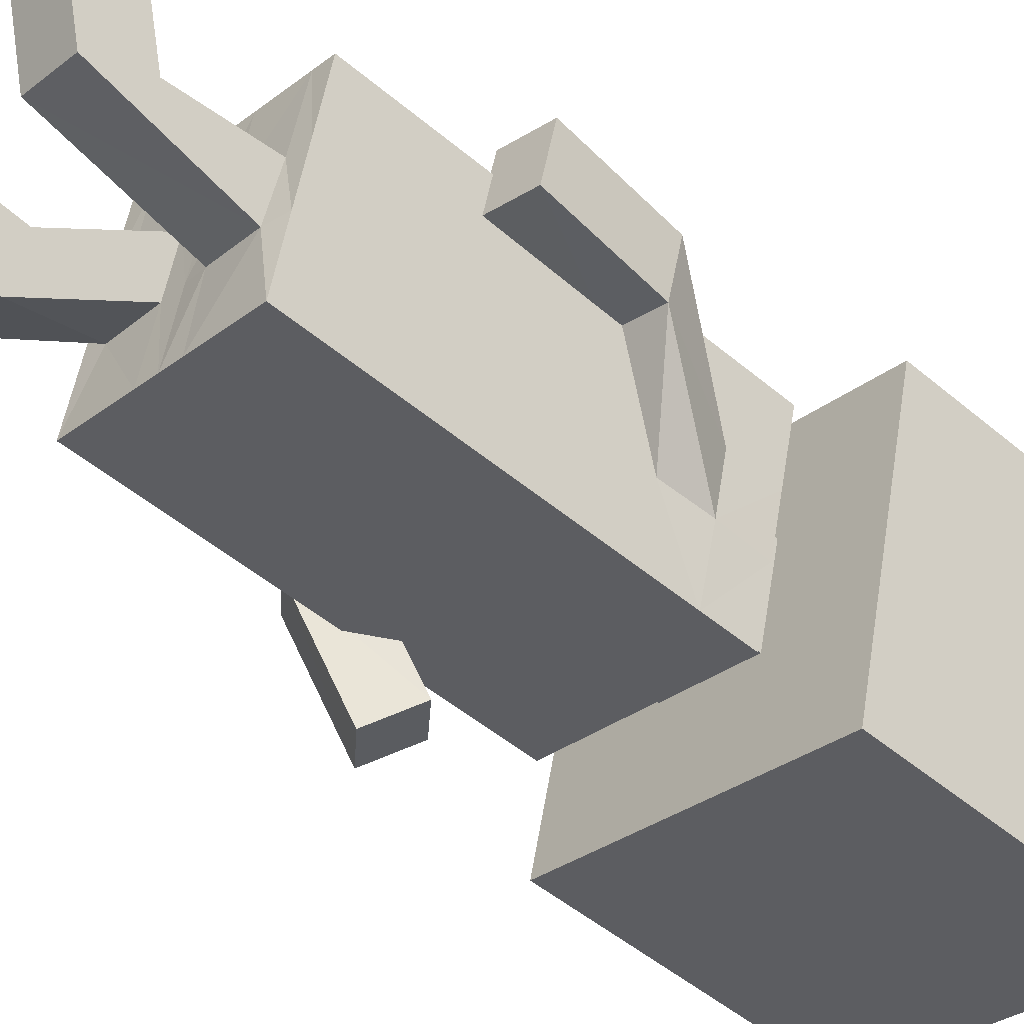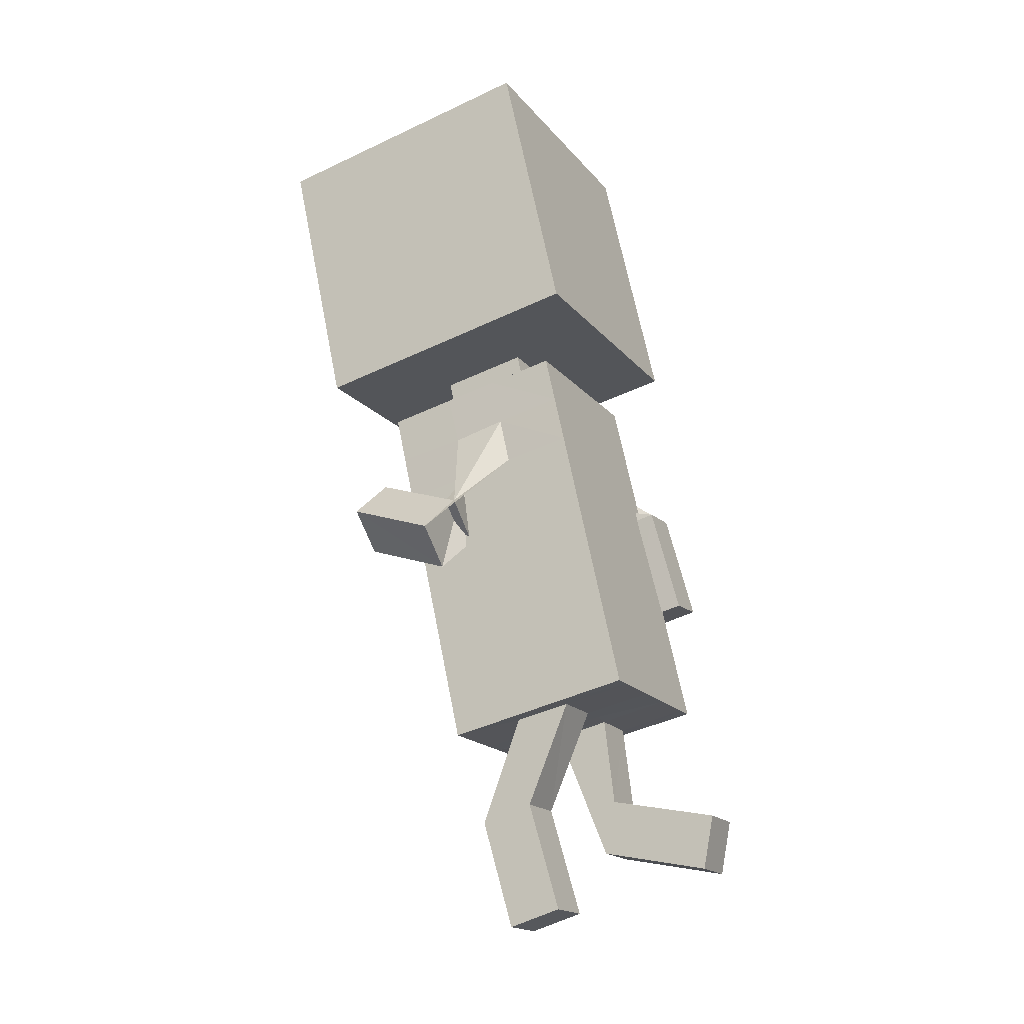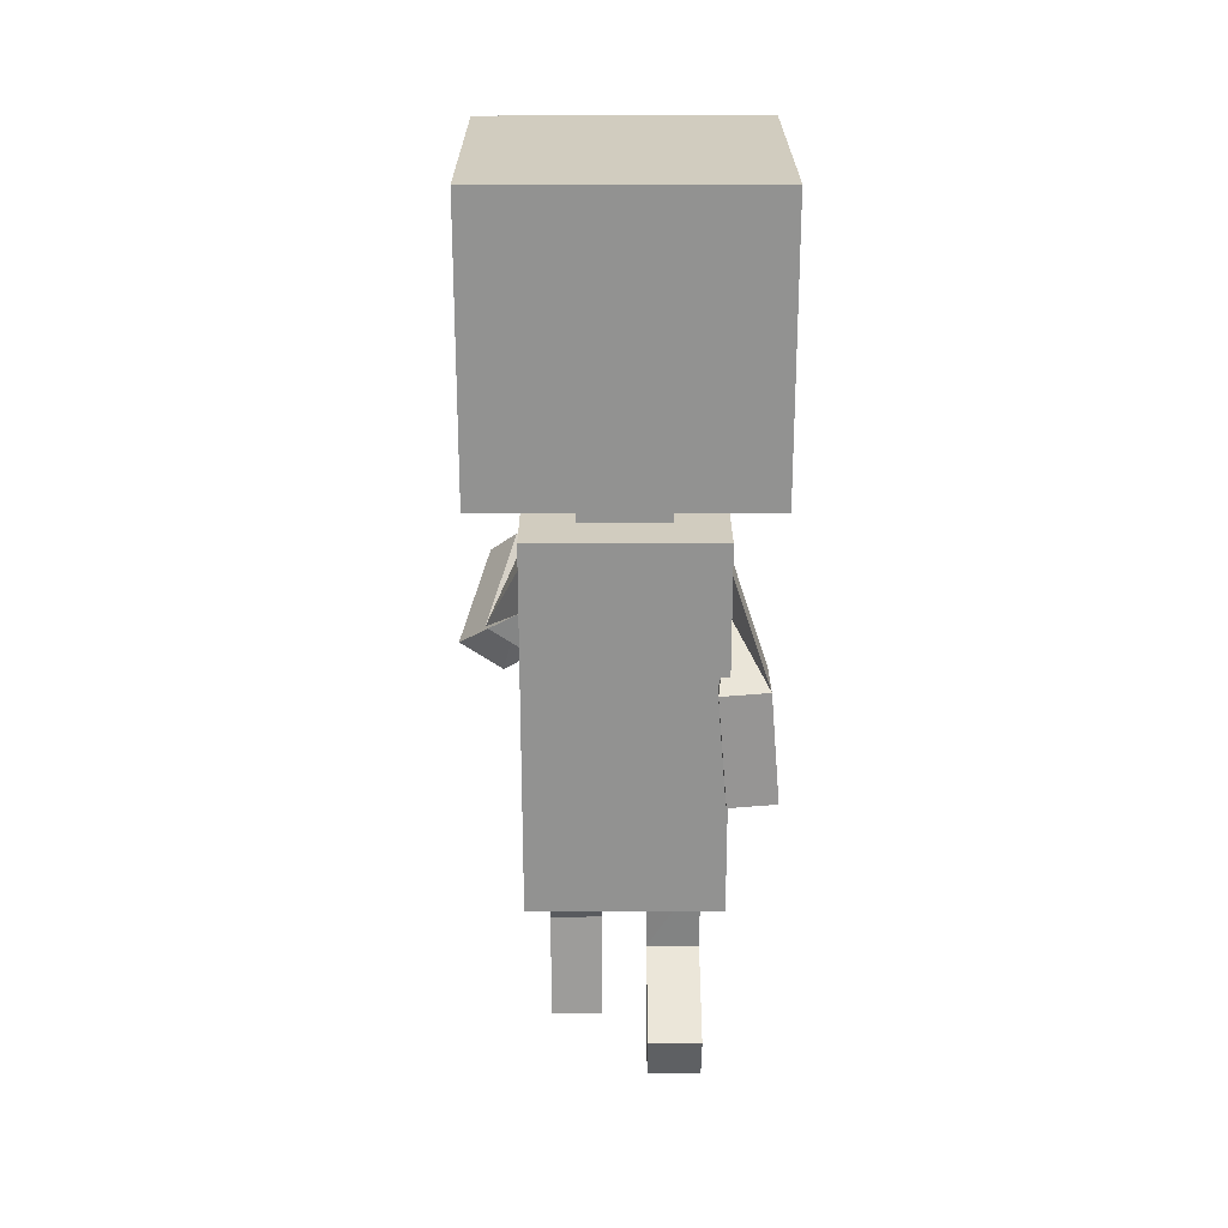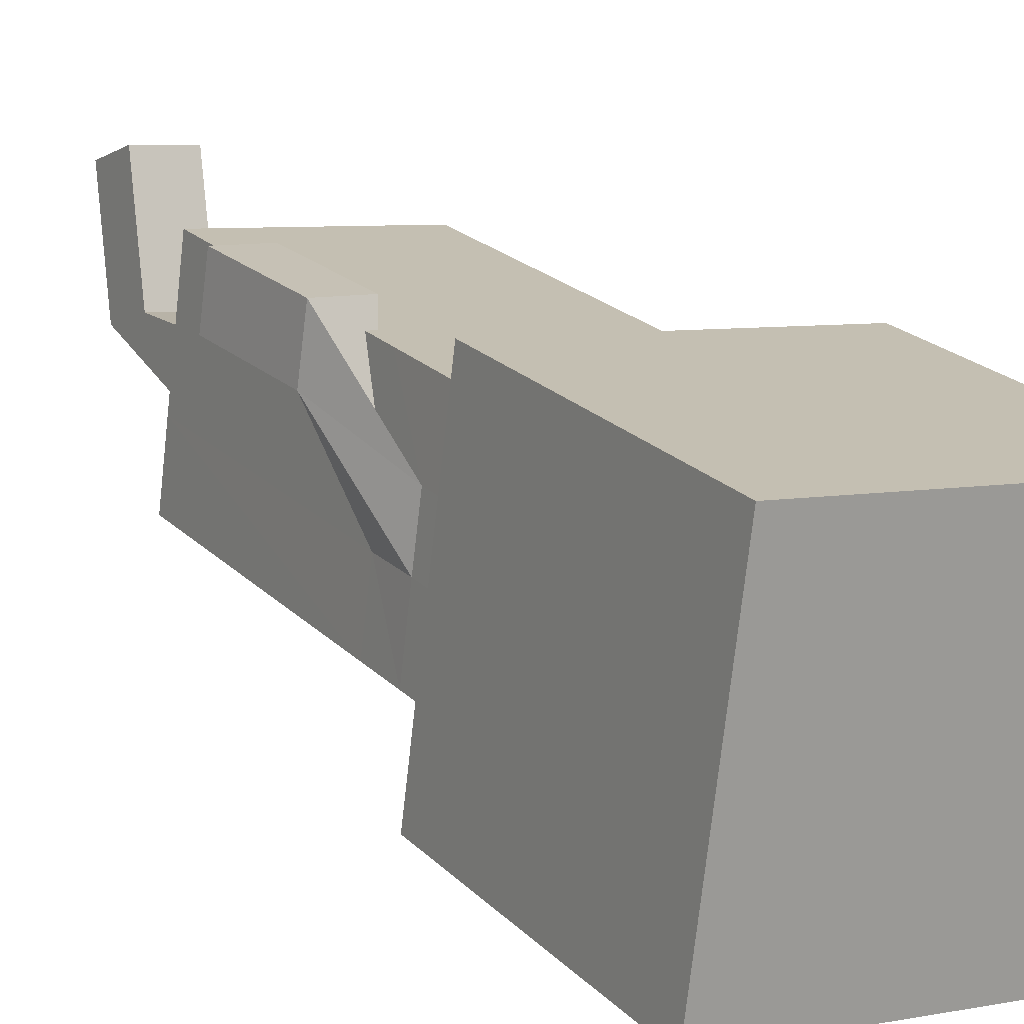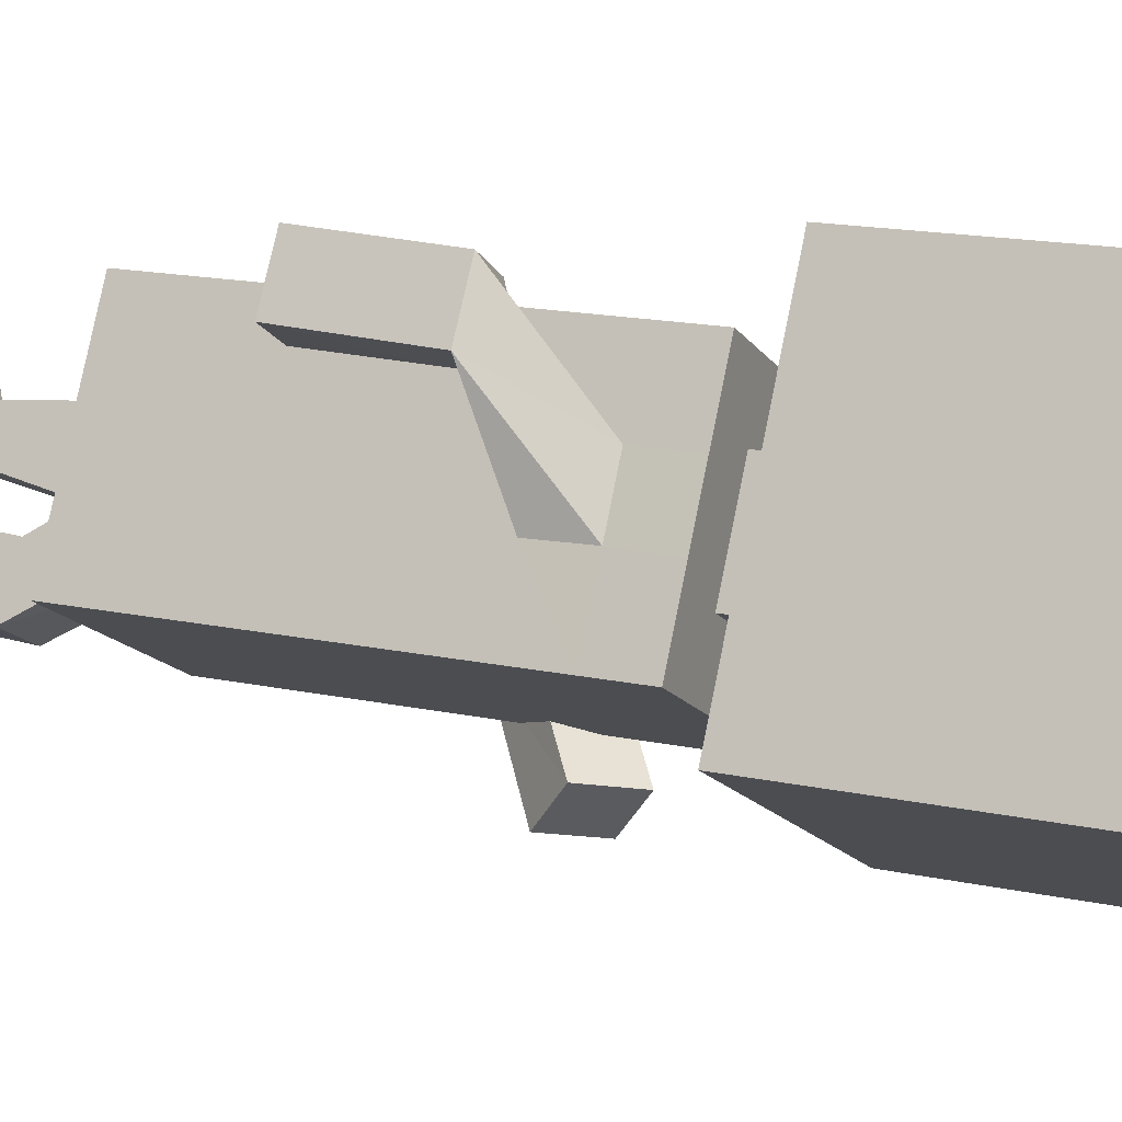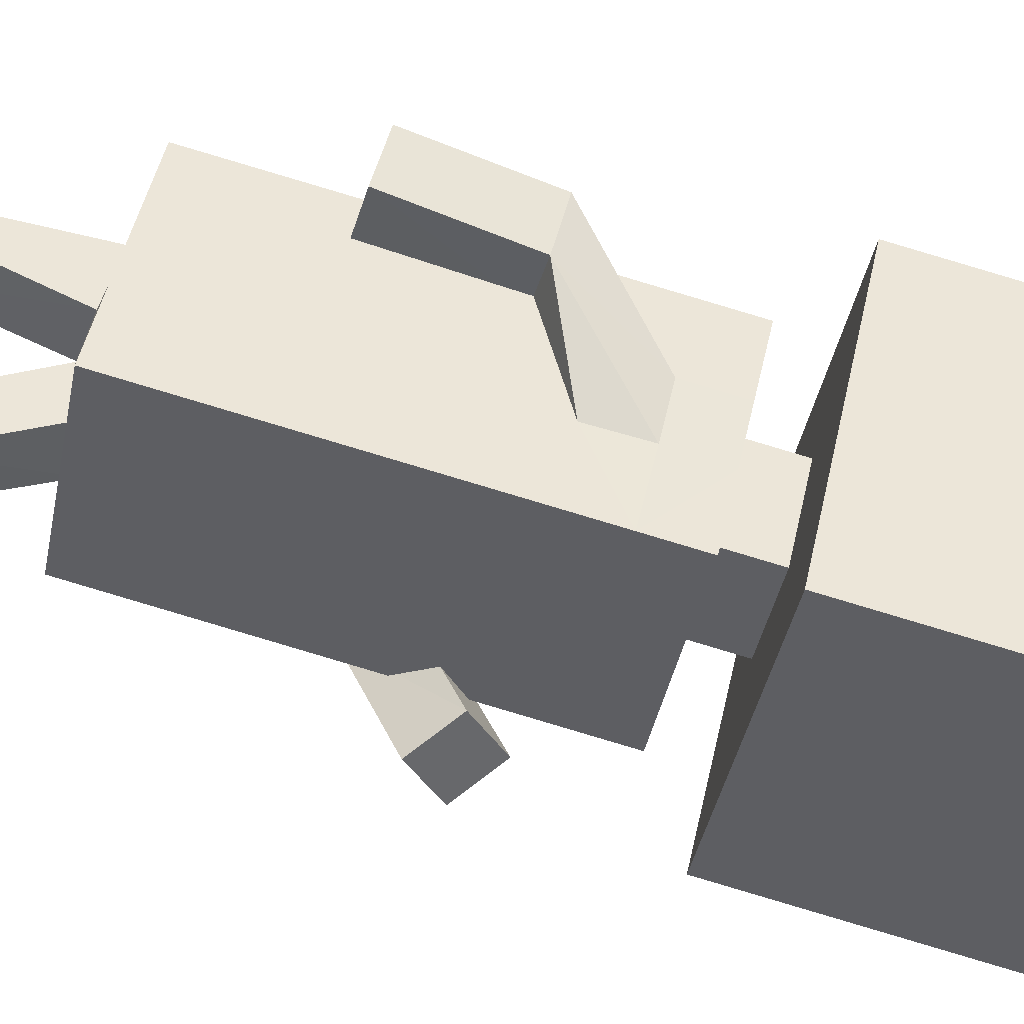
<metadata>
{"format":"obj","ext":"obj","renderer":"f3d","projection":"perspective","resolution":1024,"background":"white","views":[{"elev":-30.3,"azim":48.1,"up":"+Z"},{"elev":-17.9,"azim":-63.6,"up":"+Y"},{"elev":36.2,"azim":-0.1,"up":"+Y"},{"elev":6.3,"azim":149.0,"up":"+Z"},{"elev":-15.1,"azim":111.9,"up":"+Z"},{"elev":-39.7,"azim":79.1,"up":"+Z"}]}
</metadata>
<code>
o Plane
v 0.1254 0.3764 -0.1205
v 0.1255 0.392 -0.04871
v 0.186 0.6096 0.05806
v 0.186 0.9758 -0.02258
v 0.186 0.529 -0.3082
v 0.186 0.8952 -0.3888
v 0.1255 0.3568 -0.2083
v 0.1255 0.4114 0.03968
v 0.05766 0.582 -0.06729
v 0.05766 0.5566 -0.1828
v 0.05766 0.5219 -0.05405
v 0.05766 0.4965 -0.1696
v 0.126 0.4394 -0.133
v 0.1255 0.4546 -0.06228
v 0.1255 0.5365 0.01215
v 0.1255 0.4819 -0.2358
v 0.1255 0.4194 -0.222
v 0.1255 0.474 0.02592
v 0.1255 0.04817 0.1197
v 0.1255 -0.006421 -0.1283
v 0.1255 0.517 -0.07618
v 0.1255 0.02868 0.03113
v 0.1255 0.5012 -0.1482
v 0.1221 0.196 0.04094
v 0.1222 0.2135 0.1125
v 0.1859 0.2011 0.03961
v 0.186 0.2186 0.1112
v 0.1255 0.02868 0.03113
v 0.09803 0.04817 0.1197
v 0.09803 -0.006421 -0.1283
v 0.09803 0.02639 0.02769
v 0.1255 0.01286 -0.04068
v 0.09803 0.006231 -0.04422
v 0.02814 -0.006421 -0.1283
v 0.02814 0.009759 -0.04226
v 0.02814 0.04817 0.1197
v 0.02814 0.02675 0.02825
v 0.09803 -0.1189 0.1894
v 0.09803 -0.1911 0.1752
v 0.02814 -0.191 0.1752
v 0.02814 -0.1189 0.1894
v 0.1738 0.3638 0.07572
v 0.1737 0.3463 0.004115
v 0.1108 0.3415 0.004723
v 0.11 0.3588 0.07702
v 0.02814 -0.08989 0.04221
v 0.09803 -0.08994 0.0422
v 0.09803 -0.1621 0.02799
v 0.02814 -0.162 0.02794
v -0.001485 0.4114 0.03968
v -0.001485 0.3568 -0.2083
v -0.1284 0.3761 -0.1207
v -0.1284 0.392 -0.04871
v -0.189 0.6096 0.05806
v -0.189 0.9758 -0.02258
v -0.189 0.529 -0.3082
v -0.189 0.8952 -0.3888
v -0.1284 0.3568 -0.2083
v -0.1284 0.4114 0.03968
v -0.06063 0.582 -0.06729
v -0.06063 0.5566 -0.1828
v -0.001485 0.474 0.02592
v -0.001485 0.4194 -0.222
v -0.06063 0.5219 -0.05405
v -0.06063 0.4965 -0.1696
v -0.1289 0.4355 -0.1321
v -0.1288 0.4537 -0.06208
v -0.1284 0.5365 0.01215
v -0.1284 0.4819 -0.2358
v -0.1284 0.4194 -0.222
v -0.1284 0.474 0.02592
v -0.1284 0.04817 0.1197
v -0.1284 -0.006421 -0.1283
v -0.1284 0.517 -0.07618
v -0.1284 0.02868 0.03113
v -0.1284 0.5012 -0.1482
v -0.001485 0.8952 -0.3888
v -0.001485 0.529 -0.3082
v -0.001485 0.9758 -0.02258
v -0.001485 0.6096 0.05806
v -0.001485 0.5566 -0.1828
v -0.001485 0.582 -0.06729
v -0.001485 0.4965 -0.1696
v -0.001485 0.5219 -0.05405
v -0.001485 0.4819 -0.2358
v -0.001485 0.5365 0.01215
v -0.001485 -0.006421 -0.1283
v -0.001485 0.04817 0.1197
v -0.1209 0.2848 -0.2757
v -0.1785 0.3308 -0.2739
v -0.08417 0.3297 -0.2487
v -0.1417 0.3757 -0.2468
v -0.001485 0.0287 0.03123
v -0.1284 0.02868 0.03113
v -0.101 0.04817 0.1197
v -0.101 -0.006421 -0.1283
v -0.101 0.02899 0.02756
v -0.1284 0.01286 -0.04068
v -0.101 0.01308 -0.04601
v -0.001485 0.0129 -0.04054
v -0.03111 -0.006421 -0.1283
v -0.03111 0.01298 -0.04287
v -0.03111 0.04817 0.1197
v -0.03111 0.0289 0.02883
v -0.101 -0.2502 0.01267
v -0.101 -0.271 -0.0578
v -0.03111 -0.2709 -0.05779
v -0.03111 -0.2501 0.01266
v -0.1786 0.3241 -0.1109
v -0.1211 0.2781 -0.1128
v -0.1586 0.2341 -0.1397
v -0.2154 0.2792 -0.138
v -0.03111 -0.1063 -0.02975
v -0.101 -0.1063 -0.02973
v -0.101 -0.1271 -0.09969
v -0.03111 -0.1271 -0.1002
f 6 5 78
f 4 3 5
f 10 12 83
f 3 9 10
f 78 5 10
f 11 21 12
f 9 11 12
f 63 17 7
f 14 18 8
f 21 14 13
f 17 13 1
f 62 50 8
f 12 16 85
f 93 37 36
f 7 34 51
f 2 8 19
f 15 18 14
f 23 13 17
f 86 62 18
f 85 16 17
f 11 84 86
f 36 29 8
f 82 84 11
f 43 42 27
f 6 77 79
f 80 82 9
f 79 80 3
f 26 27 25
f 45 44 24
f 44 43 26
f 45 25 27
f 29 31 22
f 32 28 31
f 20 32 33
f 2 28 32
f 7 1 32
f 100 35 37
f 87 34 35
f 46 41 38
f 37 31 29
f 34 30 33
f 40 39 38
f 48 39 40
f 47 38 39
f 46 49 40
f 2 45 42
f 1 13 43
f 2 1 44
f 14 42 43
f 35 49 46
f 33 31 47
f 33 48 49
f 31 37 46
f 78 56 57
f 56 54 55
f 83 65 61
f 61 60 54
f 78 81 61
f 76 74 65
f 65 64 60
f 51 58 70
f 67 53 59
f 76 66 67
f 58 52 66
f 59 50 62
f 85 69 65
f 103 104 93
f 101 96 58
f 53 75 72
f 74 67 71
f 70 66 76
f 71 62 86
f 85 63 70
f 64 68 86
f 95 103 59
f 64 84 82
f 91 92 109
f 79 77 57
f 60 82 80
f 54 80 79
f 91 89 90
f 90 89 111
f 111 89 91
f 109 92 90
f 95 72 75
f 97 94 98
f 99 98 73
f 52 98 94
f 98 52 58
f 100 93 104
f 87 100 102
f 114 105 108
f 95 97 104
f 101 102 99
f 107 108 105
f 107 106 115
f 115 106 105
f 108 107 116
f 109 112 53
f 52 111 110
f 112 111 52
f 66 110 109
f 113 116 102
f 99 115 114
f 116 115 99
f 97 114 113
f 77 6 78
f 6 4 5
f 81 10 83
f 5 3 10
f 81 78 10
f 16 12 23
f 11 15 21
f 21 23 12
f 10 9 12
f 51 63 7
f 2 14 8
f 23 21 13
f 7 17 1
f 18 62 8
f 83 12 85
f 88 93 36
f 87 51 34
f 7 20 30
f 30 34 7
f 22 2 19
f 21 15 14
f 16 23 17
f 15 86 18
f 63 85 17
f 15 11 86
f 19 8 29
f 50 88 36
f 36 8 50
f 9 82 11
f 26 43 27
f 4 6 79
f 3 80 9
f 4 79 3
f 24 26 25
f 25 45 24
f 24 44 26
f 42 45 27
f 19 29 22
f 33 32 31
f 30 20 33
f 1 2 32
f 20 7 32
f 93 100 37
f 100 87 35
f 47 46 38
f 36 37 29
f 35 34 33
f 41 40 38
f 49 48 40
f 48 47 39
f 41 46 40
f 14 2 42
f 44 1 43
f 45 2 44
f 13 14 43
f 37 35 46
f 48 33 47
f 35 33 49
f 47 31 46
f 77 78 57
f 57 56 55
f 81 83 61
f 56 61 54
f 56 78 61
f 64 65 74
f 69 76 65
f 74 68 64
f 61 65 60
f 63 51 70
f 71 67 59
f 74 76 67
f 70 58 66
f 71 59 62
f 83 85 65
f 88 103 93
f 58 51 101
f 87 101 51
f 96 73 58
f 59 53 72
f 68 74 71
f 69 70 76
f 68 71 86
f 69 85 70
f 84 64 86
f 50 59 103
f 72 95 59
f 103 88 50
f 60 64 82
f 110 91 109
f 55 79 57
f 54 60 80
f 55 54 79
f 92 91 90
f 112 90 111
f 110 111 91
f 112 109 90
f 97 95 75
f 99 97 98
f 96 99 73
f 53 52 94
f 73 98 58
f 102 100 104
f 101 87 102
f 113 114 108
f 103 95 104
f 96 101 99
f 106 107 105
f 116 107 115
f 114 115 105
f 113 108 116
f 67 109 53
f 66 52 110
f 53 112 52
f 67 66 109
f 104 113 102
f 97 99 114
f 102 116 99
f 104 97 113

</code>
